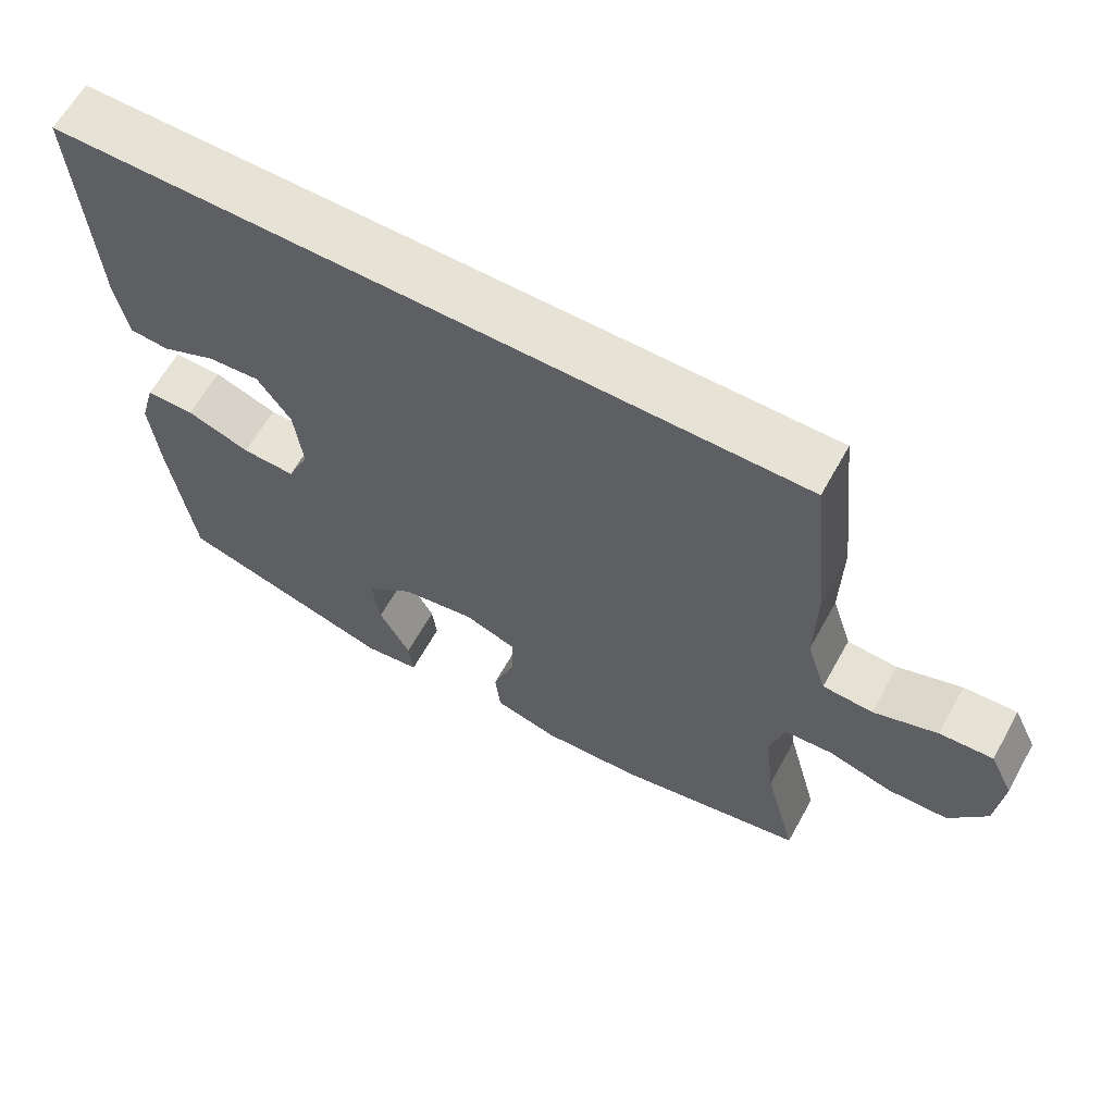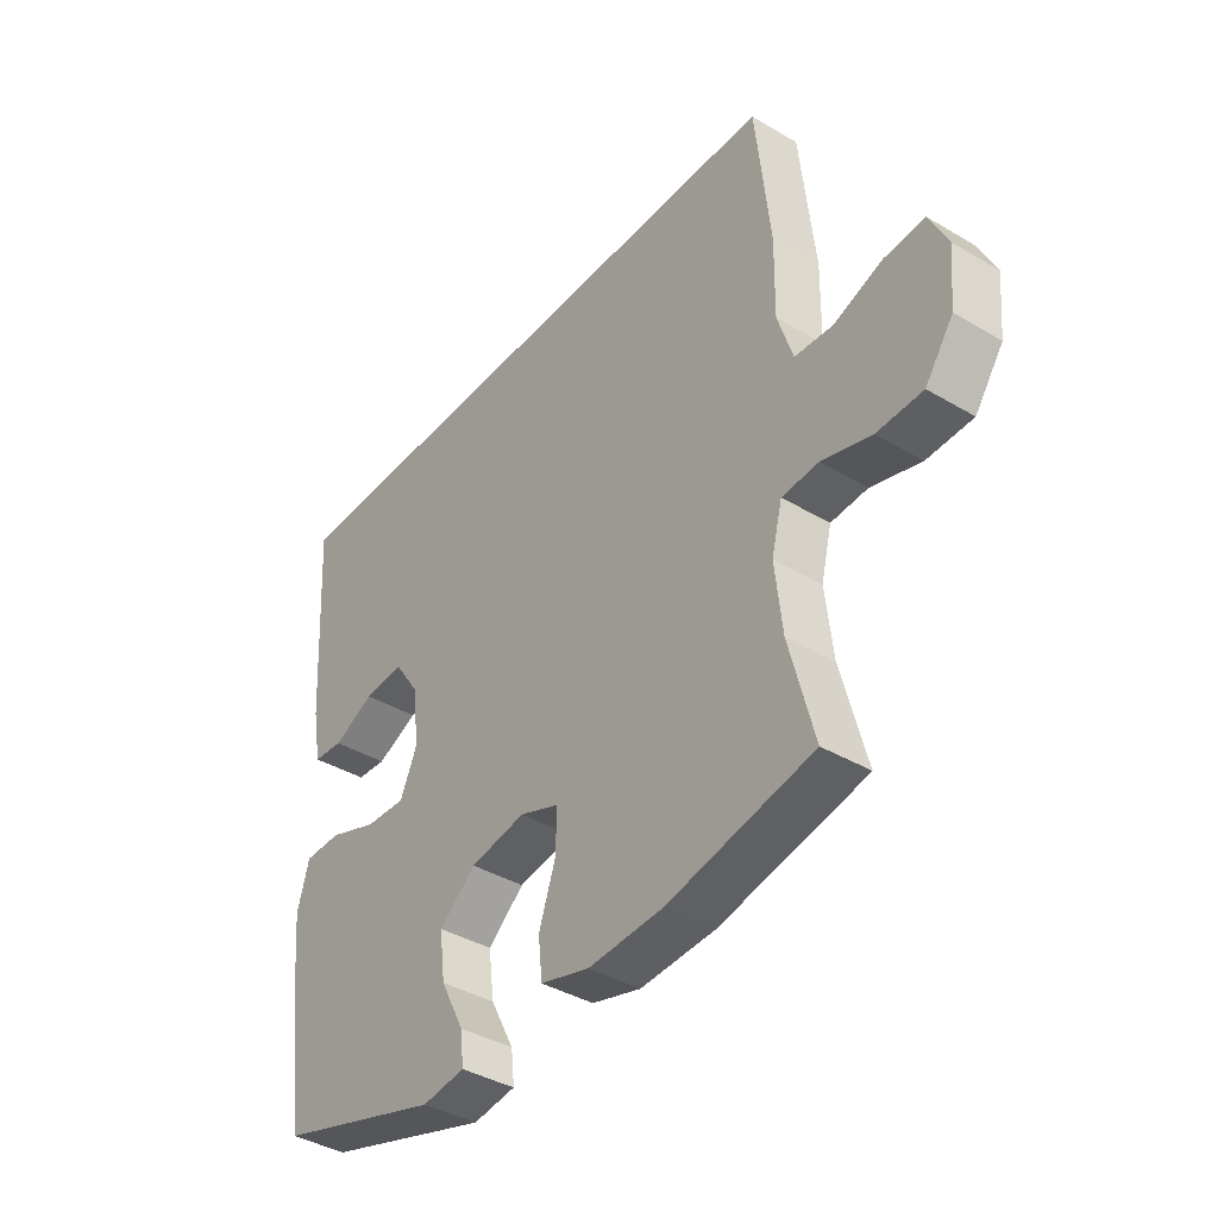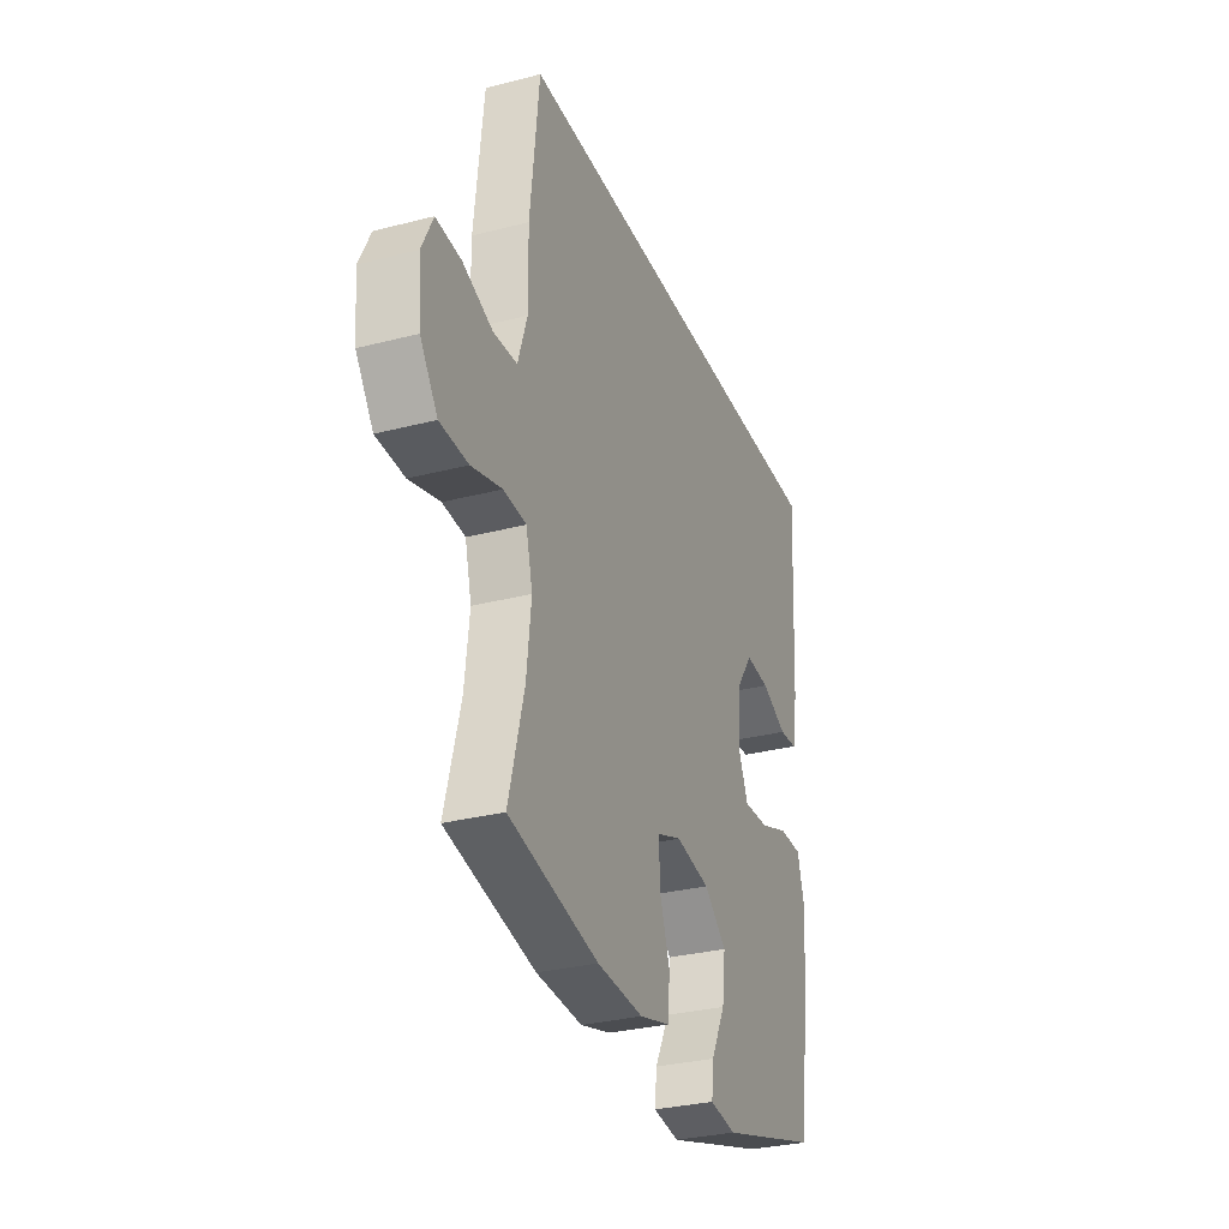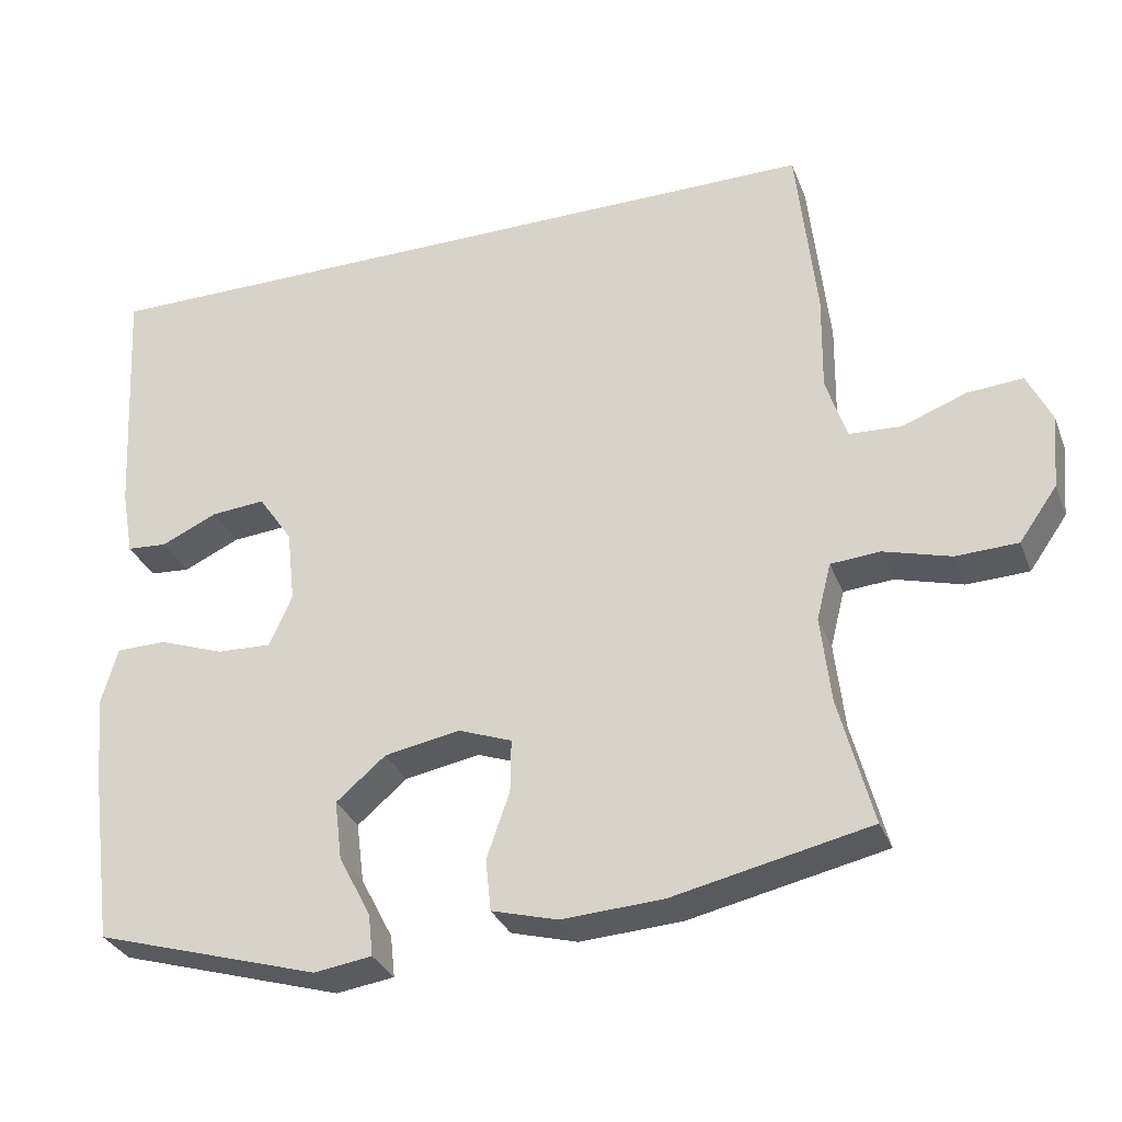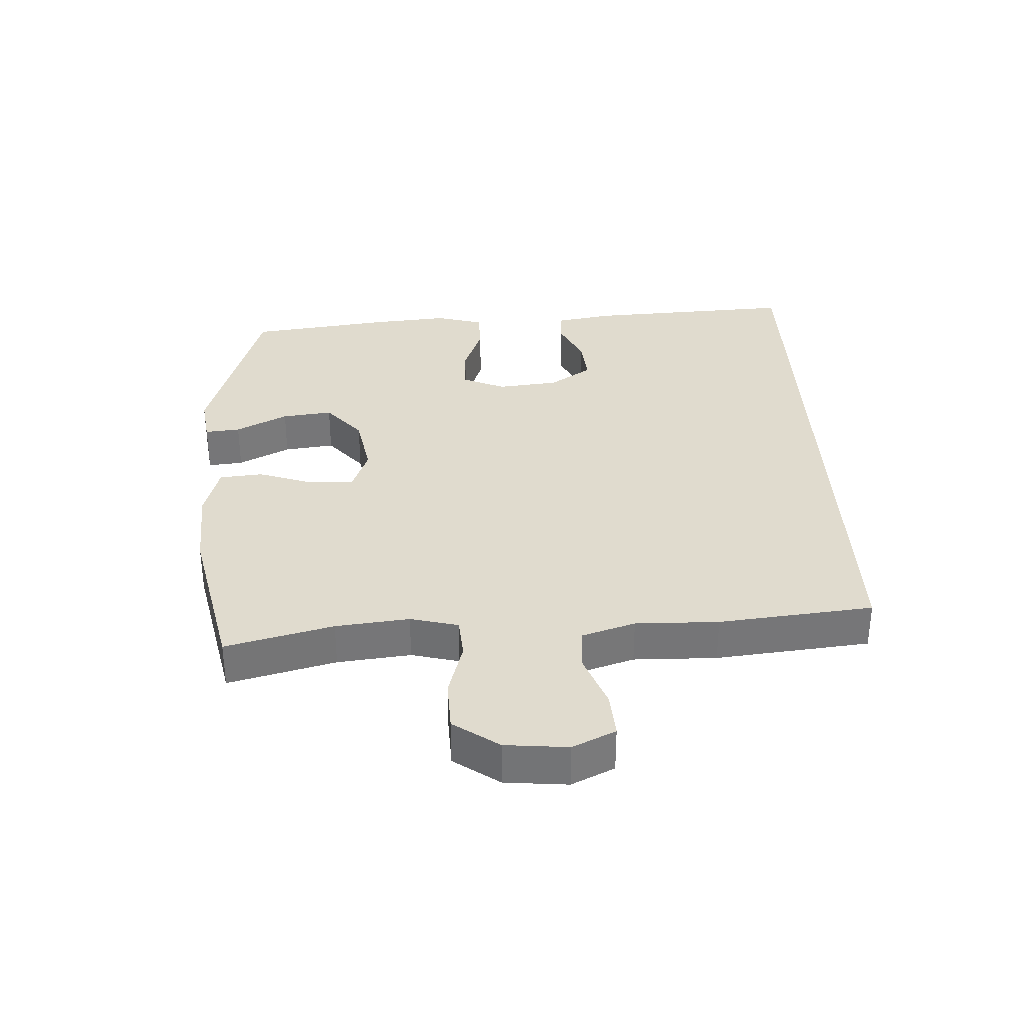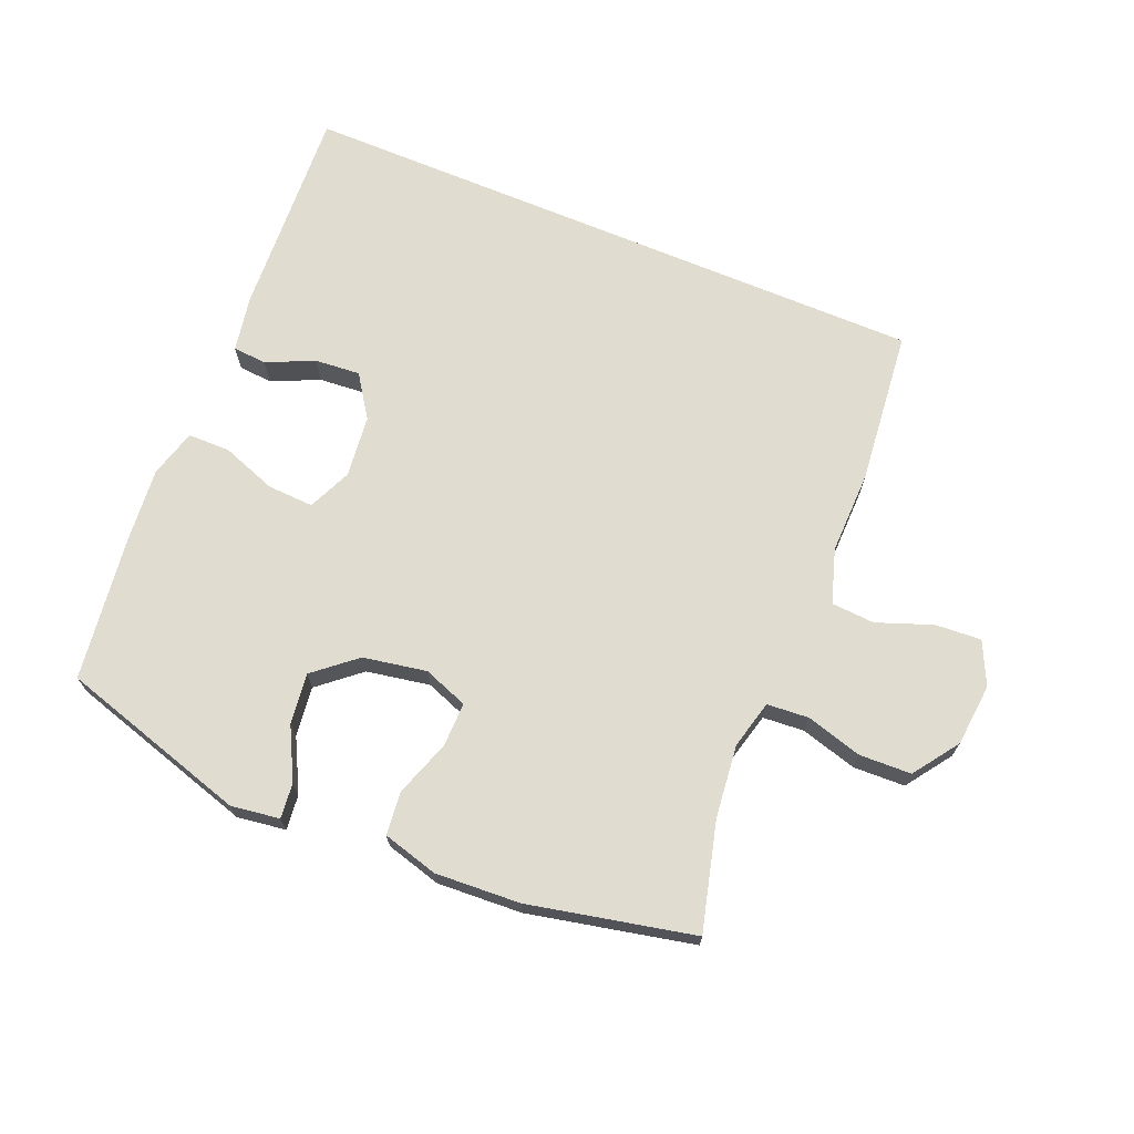
<metadata>
{"format":"obj","ext":"obj","renderer":"f3d","projection":"perspective","resolution":1024,"background":"white","views":[{"elev":63.3,"azim":-150.9,"up":"+Z"},{"elev":-39.2,"azim":-126.5,"up":"+Z"},{"elev":-30.7,"azim":-69.6,"up":"+Z"},{"elev":-31.6,"azim":-160.8,"up":"+Z"},{"elev":33.6,"azim":-92.6,"up":"+Y"},{"elev":69.7,"azim":-157.3,"up":"+Y"}]}
</metadata>
<code>
v -0.5 0.07 -0.5
v -0.456 0.07 -0.332
v -0.443 0.07 -0.217
v -0.462 0.07 -0.142
v -0.527 0.07 -0.137
v -0.615 0.07 -0.162
v -0.696 0.07 -0.159
v -0.746 0.07 -0.088
v -0.755 0.07 0.01
v -0.723 0.07 0.077
v -0.651 0.07 0.072
v -0.565 0.07 0.04
v -0.497 0.07 0.044
v -0.47 0.07 0.128
v -0.472 0.07 0.258
v -0.446 0.07 0.5
v 0.555 0.07 0.5
v 0.536 0.07 0.169
v 0.52 0.07 0.081
v 0.467 0.07 0.077
v 0.393 0.07 0.111
v 0.322 0.07 0.117
v 0.277 0.07 0.051
v 0.266 0.07 -0.046
v 0.296 0.07 -0.114
v 0.368 0.07 -0.111
v 0.454 0.07 -0.08
v 0.52 0.07 -0.081
v 0.541 0.07 -0.156
v 0.53 0.07 -0.275
v 0.5 0.07 -0.5
v 0.205 0.07 -0.588
v 0.129 0.07 -0.577
v 0.135 0.07 -0.522
v 0.177 0.07 -0.441
v 0.187 0.07 -0.362
v 0.122 0.07 -0.307
v 0.023 0.07 -0.289
v -0.047 0.07 -0.315
v -0.046 0.07 -0.385
v -0.016 0.07 -0.472
v -0.023 0.07 -0.54
v -0.11 0.07 -0.564
v -0.243 0.07 -0.556
v -0.5 0 -0.5
v -0.456 0 -0.332
v -0.443 0 -0.217
v -0.462 0 -0.142
v -0.527 0 -0.137
v -0.615 0 -0.162
v -0.696 0 -0.159
v -0.746 0 -0.088
v -0.755 0 0.01
v -0.723 0 0.077
v -0.651 0 0.072
v -0.565 0 0.04
v -0.497 0 0.044
v -0.47 0 0.128
v -0.472 0 0.258
v -0.446 0 0.5
v 0.555 0 0.5
v 0.536 0 0.169
v 0.52 0 0.081
v 0.467 0 0.077
v 0.393 0 0.111
v 0.322 0 0.117
v 0.277 0 0.051
v 0.266 0 -0.046
v 0.296 0 -0.114
v 0.368 0 -0.111
v 0.454 0 -0.08
v 0.52 0 -0.081
v 0.541 0 -0.156
v 0.53 0 -0.275
v 0.5 0 -0.5
v 0.205 0 -0.588
v 0.129 0 -0.577
v 0.135 0 -0.522
v 0.177 0 -0.441
v 0.187 0 -0.362
v 0.122 0 -0.307
v 0.023 0 -0.289
v -0.047 0 -0.315
v -0.046 0 -0.385
v -0.016 0 -0.472
v -0.023 0 -0.54
v -0.11 0 -0.564
v -0.243 0 -0.556
f 43 44 1 2
f 40 41 42 43
f 39 40 43 2
f 38 39 2 3
f 32 33 34 35
f 32 35 36
f 31 32 36
f 30 31 36 37
f 26 27 28 29
f 25 26 29 30
f 18 19 20 21
f 18 21 22
f 17 18 22
f 14 15 16 17
f 13 14 17 22
f 9 10 11 12
f 9 12 13
f 5 6 7 8
f 4 5 8 9
f 38 3 4
f 25 30 37 38
f 24 25 38 4
f 23 24 4 9
f 9 13 22 23
f 46 45 88 87
f 87 86 85 84
f 46 87 84 83
f 47 46 83 82
f 79 78 77 76
f 80 79 76
f 80 76 75
f 81 80 75 74
f 73 72 71 70
f 74 73 70 69
f 65 64 63 62
f 66 65 62
f 66 62 61
f 61 60 59 58
f 66 61 58 57
f 56 55 54 53
f 57 56 53
f 52 51 50 49
f 53 52 49 48
f 48 47 82
f 82 81 74 69
f 48 82 69 68
f 53 48 68 67
f 67 66 57 53
f 1 45 46 2
f 2 46 47 3
f 3 47 48 4
f 4 48 49 5
f 5 49 50 6
f 6 50 51 7
f 7 51 52 8
f 8 52 53 9
f 9 53 54 10
f 10 54 55 11
f 11 55 56 12
f 12 56 57 13
f 13 57 58 14
f 14 58 59 15
f 15 59 60 16
f 16 60 61 17
f 17 61 62 18
f 18 62 63 19
f 19 63 64 20
f 20 64 65 21
f 21 65 66 22
f 22 66 67 23
f 23 67 68 24
f 24 68 69 25
f 25 69 70 26
f 26 70 71 27
f 27 71 72 28
f 28 72 73 29
f 29 73 74 30
f 30 74 75 31
f 31 75 76 32
f 32 76 77 33
f 33 77 78 34
f 34 78 79 35
f 35 79 80 36
f 36 80 81 37
f 37 81 82 38
f 38 82 83 39
f 39 83 84 40
f 40 84 85 41
f 41 85 86 42
f 42 86 87 43
f 43 87 88 44
f 44 88 45 1

</code>
